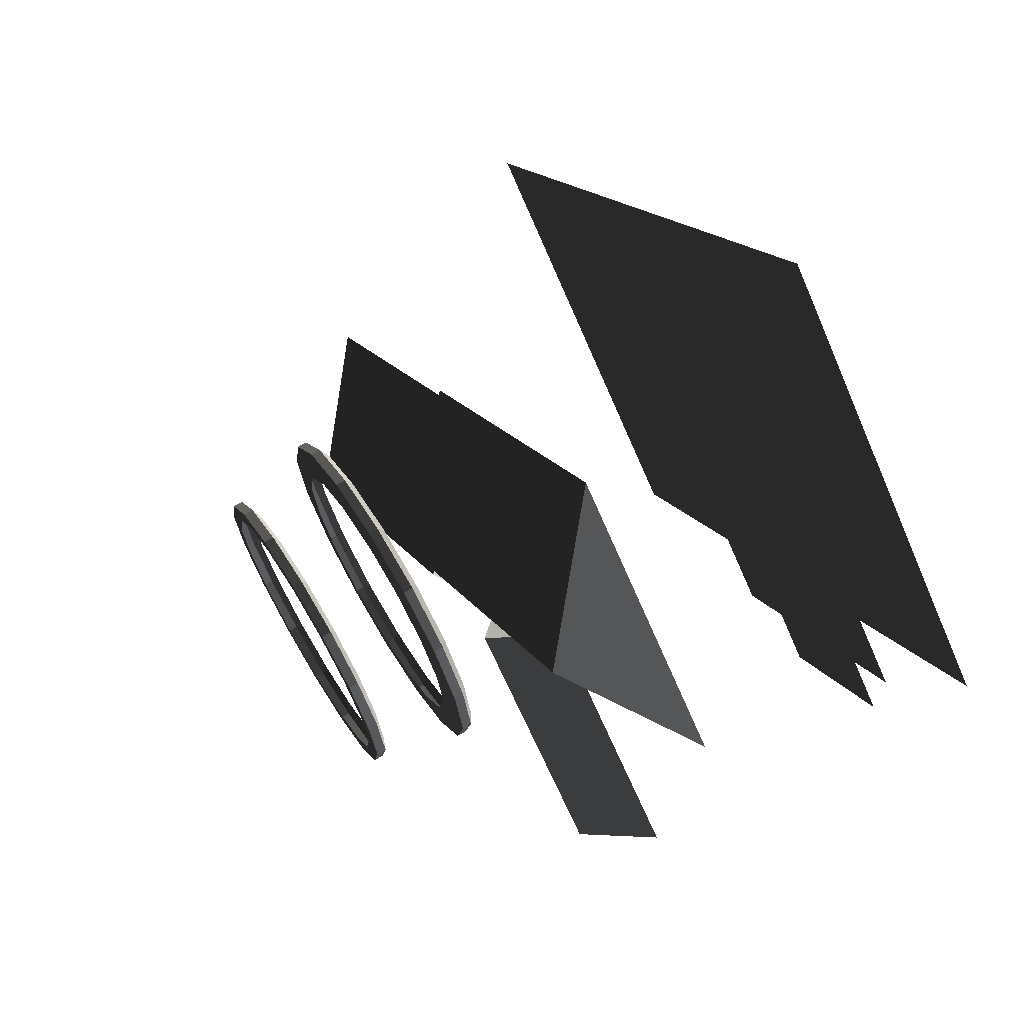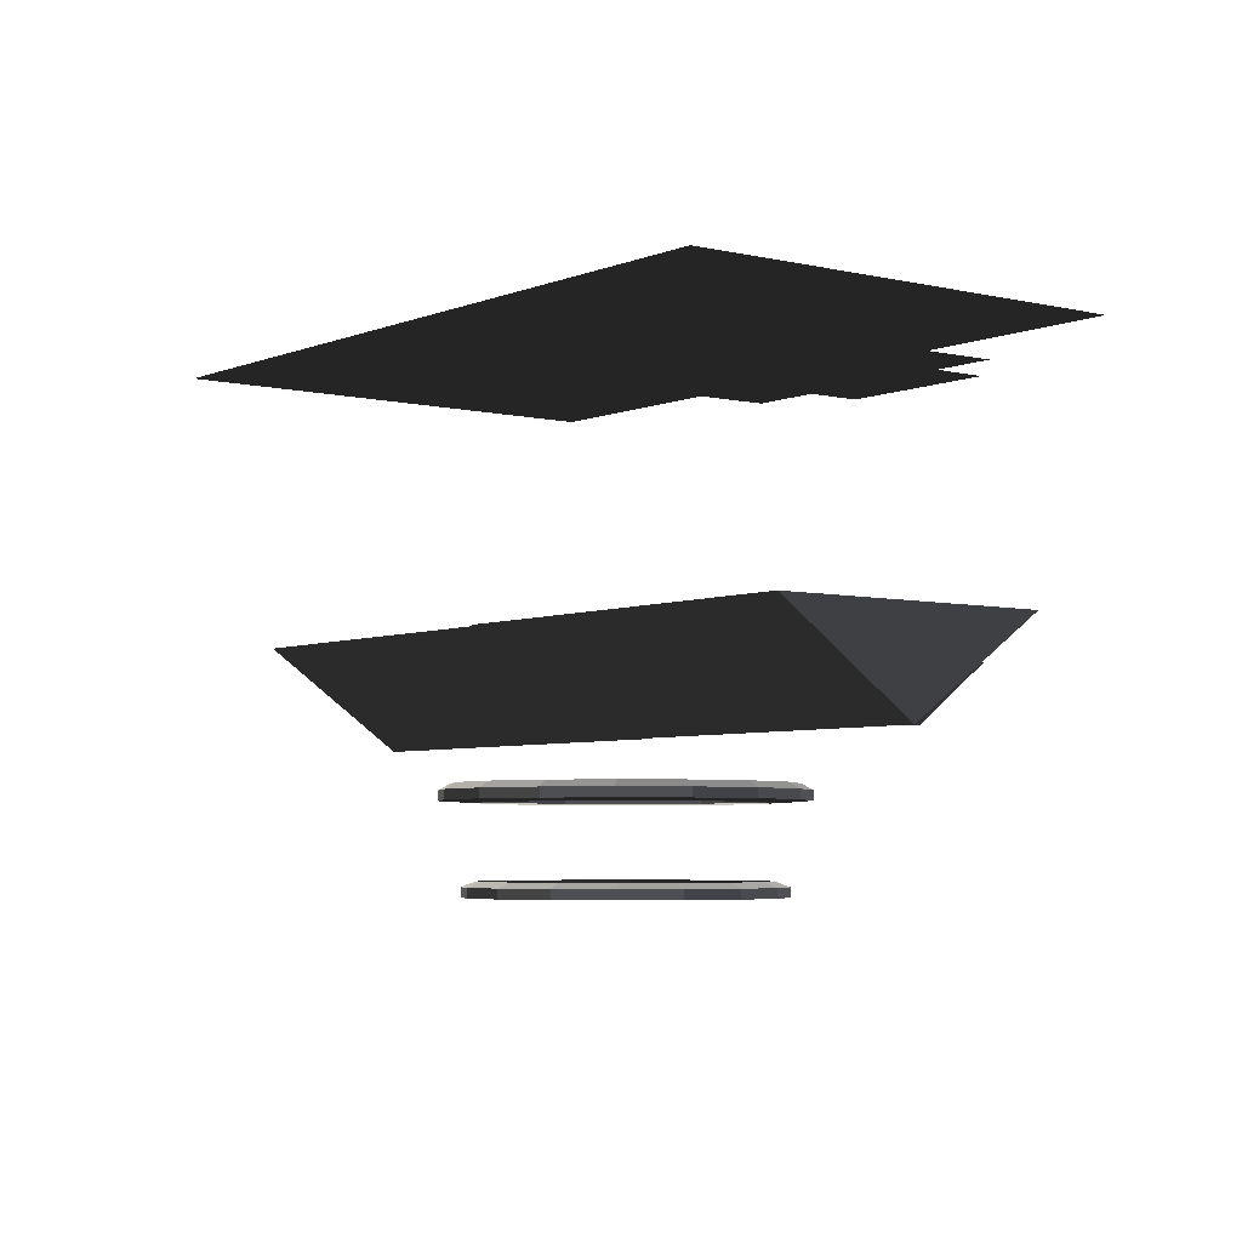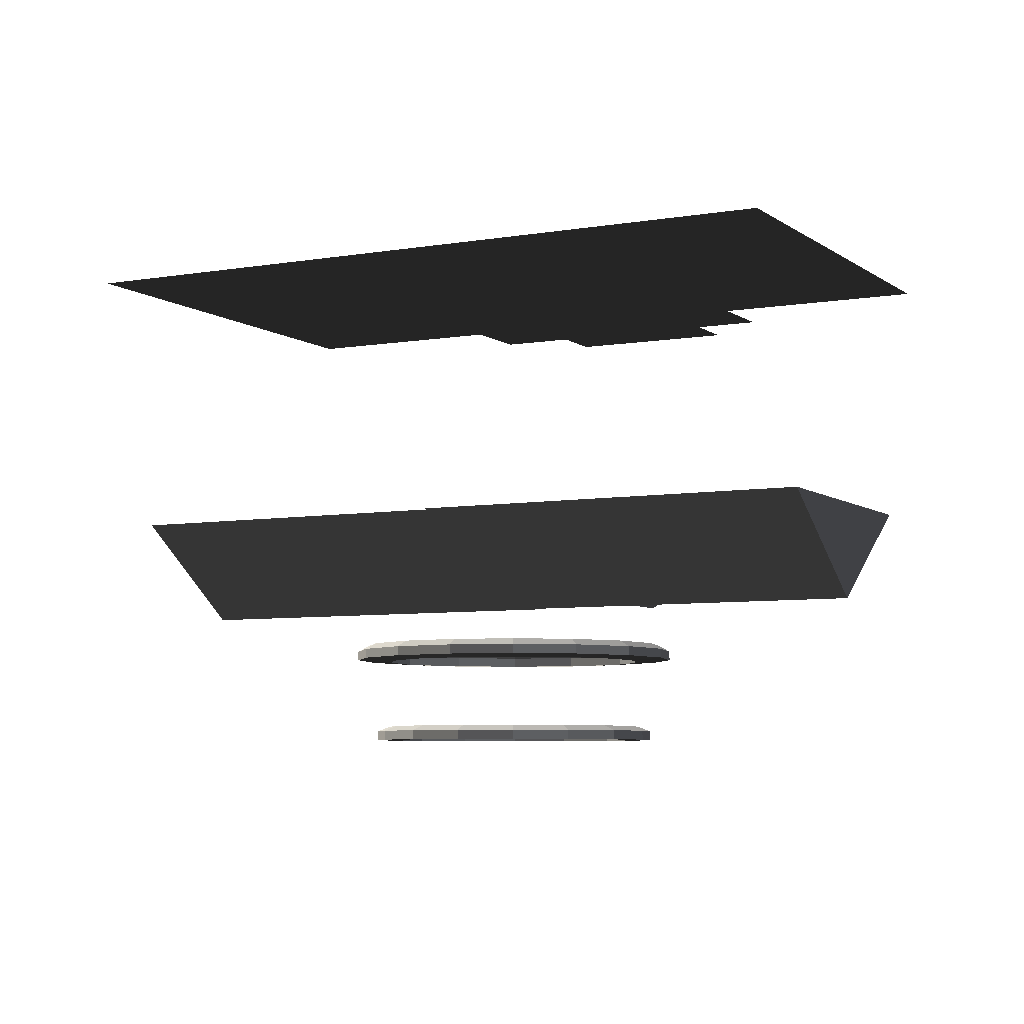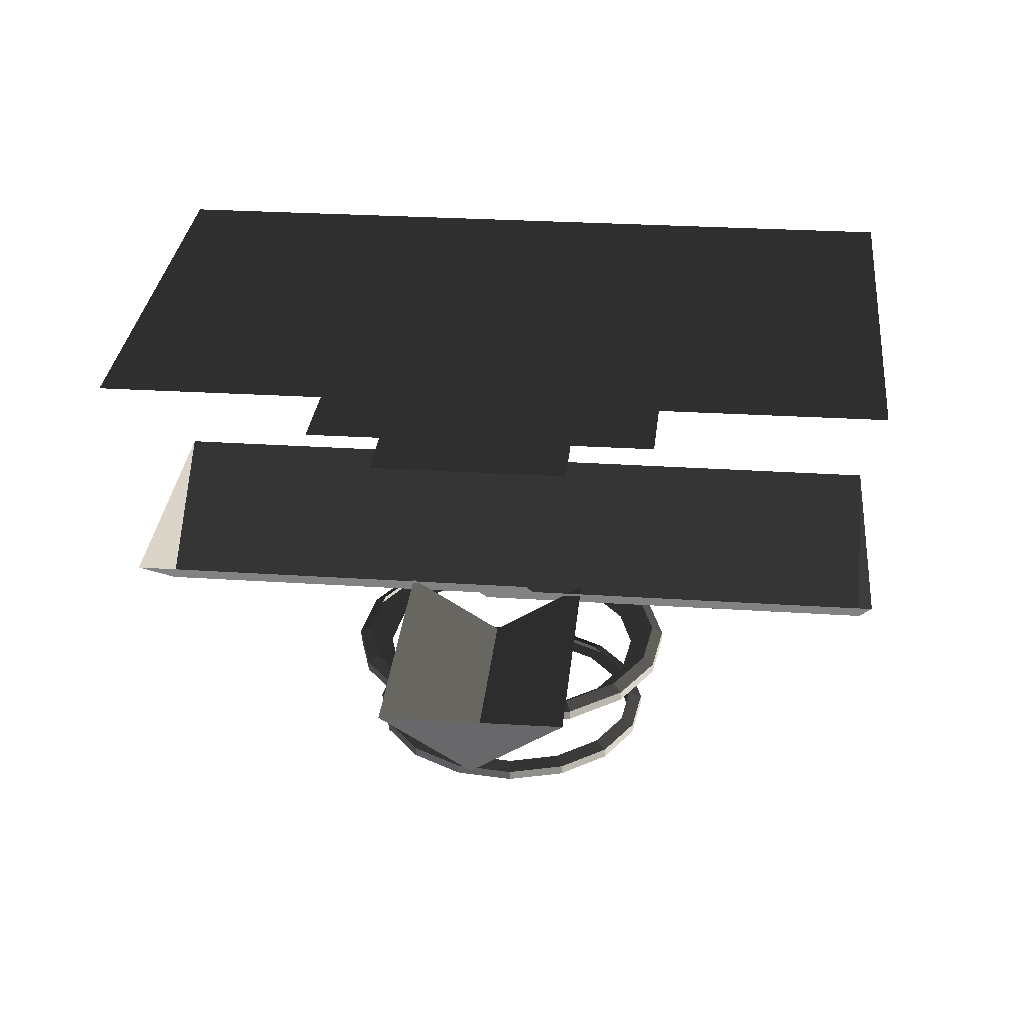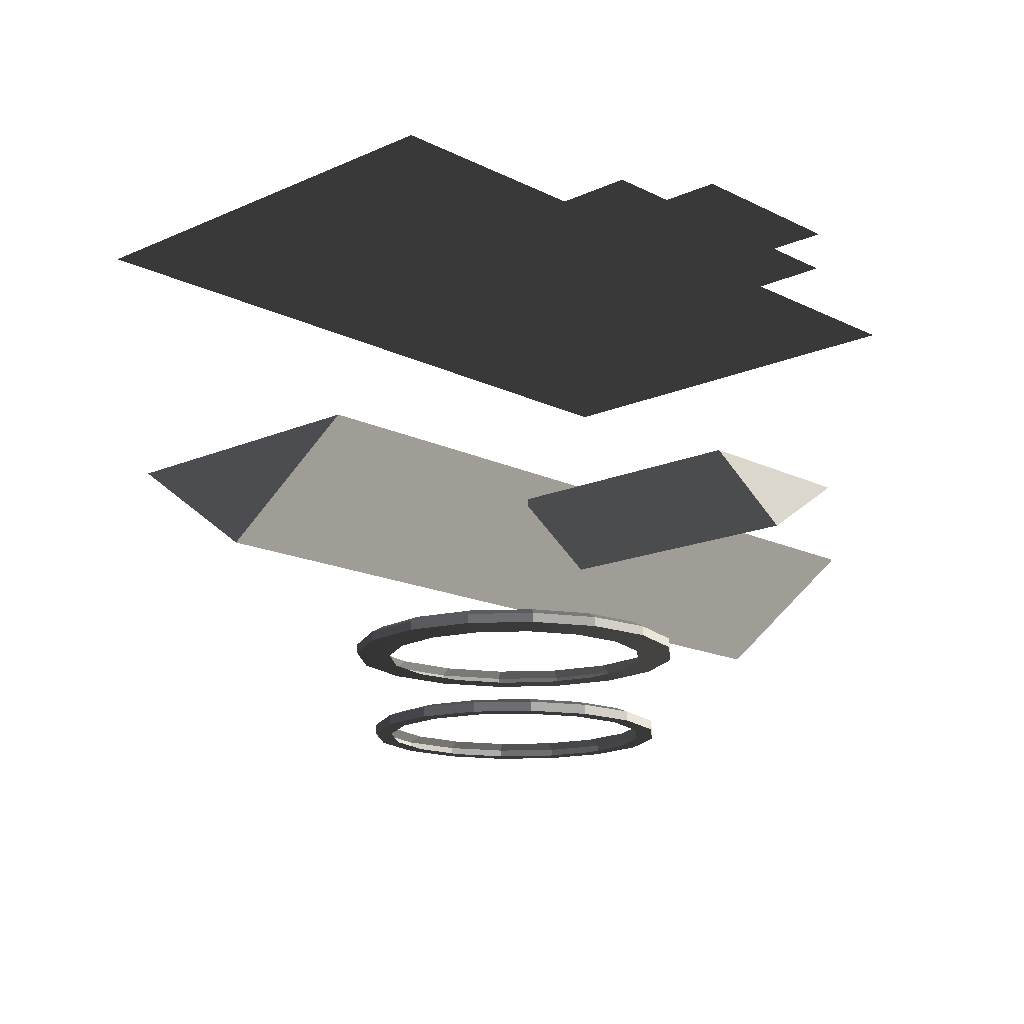
<metadata>
{"format":"obj","ext":"obj","renderer":"f3d","projection":"perspective","resolution":1024,"background":"white","views":[{"elev":68.8,"azim":-121.2,"up":"+Y"},{"elev":-4.7,"azim":-177.2,"up":"+Z"},{"elev":-6.2,"azim":157.9,"up":"+Z"},{"elev":29.8,"azim":-44.2,"up":"+Z"},{"elev":-15.5,"azim":-96.1,"up":"+Z"}]}
</metadata>
<code>
v 0.618 5.405 -4.158
v 0.618 4.861 -4.158
v -1.255 5.033 -4.158
v -1.047 4.53 -4.158
v -2.843 3.972 -4.158
v -2.458 3.587 -4.158
v -3.904 2.384 -4.158
v -3.401 2.175 -4.158
v -4.277 0.5105 -4.158
v -3.732 0.5105 -4.158
v -3.904 -1.363 -4.158
v -3.401 -1.154 -4.158
v -2.843 -2.951 -4.158
v -2.458 -2.566 -4.158
v -1.255 -4.012 -4.158
v -1.047 -3.509 -4.158
v 0.618 -4.384 -4.158
v 0.618 -3.84 -4.158
v 2.491 -4.012 -4.158
v 2.283 -3.509 -4.158
v 4.079 -2.951 -4.158
v 3.694 -2.566 -4.158
v 5.14 -1.363 -4.158
v 4.637 -1.154 -4.158
v 5.513 0.5105 -4.158
v 4.968 0.5105 -4.158
v 5.14 2.384 -4.158
v 4.637 2.175 -4.158
v 4.079 3.972 -4.158
v 3.694 3.587 -4.158
v 2.283 4.53 -4.158
v 2.491 5.033 -4.158
v 2.491 5.033 -3.85
v 2.491 5.033 -4.158
v 0.618 5.405 -3.85
v 0.618 5.405 -4.158
v -1.255 5.033 -3.85
v -1.255 5.033 -4.158
v -2.843 3.972 -3.85
v -2.843 3.972 -4.158
v -3.904 2.384 -3.85
v -3.904 2.384 -4.158
v -4.277 0.5105 -3.85
v -4.277 0.5105 -4.158
v 0.618 -4.384 -3.85
v 0.618 -4.384 -4.158
v 2.491 -4.012 -3.85
v 2.491 -4.012 -4.158
v -3.904 -1.363 -3.85
v -3.904 -1.363 -4.158
v -2.843 -2.951 -3.85
v -2.843 -2.951 -4.158
v 4.079 -2.951 -3.85
v 4.079 -2.951 -4.158
v 5.14 -1.363 -3.85
v 5.14 -1.363 -4.158
v -1.255 -4.012 -3.85
v -1.255 -4.012 -4.158
v 0.618 -4.384 -3.85
v 0.618 -4.384 -4.158
v 5.513 0.5105 -3.85
v 5.513 0.5105 -4.158
v 5.14 2.384 -3.85
v 5.14 2.384 -4.158
v 4.079 3.972 -3.85
v 4.079 3.972 -4.158
v 2.491 5.033 -3.85
v 2.491 5.033 -4.158
v 0.618 5.405 -3.85
v 0.618 5.405 -4.158
v -1.255 5.033 -3.85
v -1.255 5.033 -4.158
v -2.843 3.972 -3.85
v -2.843 3.972 -4.158
v -3.904 2.384 -3.85
v -3.904 2.384 -4.158
v -4.277 0.5105 -3.85
v -4.277 0.5105 -4.158
v -3.904 -1.363 -3.85
v -3.904 -1.363 -4.158
v 2.491 -4.012 -3.85
v 2.491 -4.012 -4.158
v 4.079 -2.951 -3.85
v 4.079 -2.951 -4.158
v -2.843 -2.951 -3.85
v -2.843 -2.951 -4.158
v -1.255 -4.012 -3.85
v -1.255 -4.012 -4.158
v 5.14 -1.363 -3.85
v 5.14 -1.363 -4.158
v 5.513 0.5105 -3.85
v 5.513 0.5105 -4.158
v 5.14 2.384 -3.85
v 5.14 2.384 -4.158
v 4.079 3.972 -3.85
v 4.079 3.972 -4.158
v 3.765 3.658 -3.678
v 4.079 3.972 -3.85
v 2.321 4.622 -3.678
v 2.491 5.033 -3.85
v 0.618 4.961 -3.678
v 0.618 5.405 -3.85
v -1.085 4.622 -3.678
v -1.255 5.033 -3.85
v -2.529 3.658 -3.678
v -2.843 3.972 -3.85
v -3.494 2.214 -3.678
v -3.904 2.384 -3.85
v -3.833 0.5105 -3.678
v -4.277 0.5105 -3.85
v -3.494 -1.193 -3.678
v -3.904 -1.363 -3.85
v 2.321 -3.601 -3.678
v 2.491 -4.012 -3.85
v 3.765 -2.637 -3.678
v 4.079 -2.951 -3.85
v -2.529 -2.637 -3.678
v -2.843 -2.951 -3.85
v -1.085 -3.601 -3.678
v -1.255 -4.012 -3.85
v 4.73 -1.193 -3.678
v 5.14 -1.363 -3.85
v 5.069 0.5105 -3.678
v 5.513 0.5105 -3.85
v 4.73 2.214 -3.678
v 5.14 2.384 -3.85
v 3.765 3.658 -3.678
v 4.079 3.972 -3.85
v 2.321 4.622 -3.678
v 2.491 5.033 -3.85
v 0.618 4.961 -3.678
v 0.618 5.405 -3.85
v -1.085 4.622 -3.678
v -1.255 5.033 -3.85
v -2.529 3.658 -3.678
v -2.843 3.972 -3.85
v -3.494 2.214 -3.678
v -3.904 2.384 -3.85
v -3.833 0.5105 -3.678
v -4.277 0.5105 -3.85
v 0.618 -3.94 -3.678
v 0.618 -4.384 -3.85
v 2.321 -3.601 -3.678
v 2.491 -4.012 -3.85
v -3.494 -1.193 -3.678
v -3.904 -1.363 -3.85
v -2.529 -2.637 -3.678
v -2.843 -2.951 -3.85
v 3.765 -2.637 -3.678
v 4.079 -2.951 -3.85
v 4.73 -1.193 -3.678
v 5.14 -1.363 -3.85
v -1.085 -3.601 -3.678
v -1.255 -4.012 -3.85
v 0.618 -3.94 -3.678
v 0.618 -4.384 -3.85
v 5.069 0.5105 -3.678
v 5.513 0.5105 -3.85
v 4.73 2.214 -3.678
v 5.14 2.384 -3.85
v -1.085 -3.601 -1.364
v 0.618 -3.94 -1.364
v 0.618 -5.093 -1.295
v -1.526 -4.666 -1.295
v -2.529 -2.637 -1.364
v -3.344 -3.452 -1.295
v -3.494 -1.193 -1.364
v -4.559 -1.634 -1.295
v -3.833 0.5105 -1.364
v -4.985 0.5105 -1.295
v -3.494 2.214 -1.364
v -4.559 2.655 -1.295
v -2.529 3.658 -1.364
v -3.344 4.473 -1.295
v -1.085 4.622 -1.364
v -1.526 5.687 -1.295
v 0.618 4.961 -1.364
v 0.618 6.114 -1.295
v 2.321 4.622 -1.364
v 2.762 5.687 -1.295
v 3.765 3.658 -1.364
v 4.58 4.473 -1.295
v 4.73 2.214 -1.364
v 5.795 2.655 -1.295
v 5.069 0.5105 -1.364
v 6.221 0.5105 -1.295
v 2.762 -4.666 -1.295
v 2.321 -3.601 -1.364
v 4.58 -3.452 -1.295
v 3.765 -2.637 -1.364
v 4.73 -1.193 -1.364
v 5.795 -1.634 -1.295
v -3.344 -3.452 -0.9866
v -3.344 -3.452 -1.295
v -1.526 -4.666 -0.9866
v -1.526 -4.666 -1.295
v 5.795 -1.634 -0.9866
v 5.795 -1.634 -1.295
v 6.221 0.5105 -0.9866
v 6.221 0.5105 -1.295
v 5.795 2.655 -0.9866
v 5.795 2.655 -1.295
v 4.58 4.473 -0.9866
v 4.58 4.473 -1.295
v 2.762 5.687 -0.9866
v 2.762 5.687 -1.295
v 0.618 6.114 -0.9866
v 0.618 6.114 -1.295
v -1.526 5.687 -0.9866
v -1.526 5.687 -1.295
v -3.344 4.473 -0.9866
v -3.344 4.473 -1.295
v -4.559 2.655 -0.9866
v -4.559 2.655 -1.295
v -4.985 0.5105 -0.9866
v -4.985 0.5105 -1.295
v 0.618 -5.093 -0.9866
v 0.618 -5.093 -1.295
v 2.762 -4.666 -0.9866
v 2.762 -4.666 -1.295
v -4.559 -1.634 -0.9866
v -4.559 -1.634 -1.295
v -3.344 -3.452 -0.9866
v -3.344 -3.452 -1.295
v 4.58 -3.452 -0.9866
v 4.58 -3.452 -1.295
v 5.795 -1.634 -0.9866
v 5.795 -1.634 -1.295
v -1.526 -4.666 -0.9866
v -1.526 -4.666 -1.295
v 0.618 -5.093 -0.9866
v 0.618 -5.093 -1.295
v 6.221 0.5105 -0.9866
v 6.221 0.5105 -1.295
v 5.795 2.655 -0.9866
v 5.795 2.655 -1.295
v 4.58 4.473 -0.9866
v 4.58 4.473 -1.295
v 2.762 5.687 -0.9866
v 2.762 5.687 -1.295
v 0.618 6.114 -0.9866
v 0.618 6.114 -1.295
v -1.526 5.687 -0.9866
v -1.526 5.687 -1.295
v -3.344 4.473 -0.9866
v -3.344 4.473 -1.295
v -4.559 2.655 -0.9866
v -4.559 2.655 -1.295
v -4.985 0.5105 -0.9866
v -4.985 0.5105 -1.295
v -4.559 -1.634 -0.9866
v -4.559 -1.634 -1.295
v 2.762 -4.666 -0.9866
v 2.762 -4.666 -1.295
v 4.58 -3.452 -0.9866
v 4.58 -3.452 -1.295
v -4.217 -1.492 -0.7809
v -4.559 -1.634 -0.9866
v -3.082 -3.19 -0.7809
v -3.344 -3.452 -0.9866
v 4.319 -3.19 -0.7809
v 4.58 -3.452 -0.9866
v 5.453 -1.492 -0.7809
v 5.795 -1.634 -0.9866
v -1.385 -4.325 -0.7809
v -1.526 -4.666 -0.9866
v 0.618 -4.723 -0.7809
v 0.618 -5.093 -0.9866
v 5.852 0.5105 -0.7809
v 6.221 0.5105 -0.9866
v 5.453 2.513 -0.7809
v 5.795 2.655 -0.9866
v 4.319 4.211 -0.7809
v 4.58 4.473 -0.9866
v 2.621 5.346 -0.7809
v 2.762 5.687 -0.9866
v 0.618 5.744 -0.7809
v 0.618 6.114 -0.9866
v -1.385 5.346 -0.7809
v -1.526 5.687 -0.9866
v -3.082 4.211 -0.7809
v -3.344 4.473 -0.9866
v -4.217 2.513 -0.7809
v -4.559 2.655 -0.9866
v -4.616 0.5105 -0.7809
v -4.985 0.5105 -0.9866
v -4.217 -1.492 -0.7809
v -4.559 -1.634 -0.9866
v 2.621 -4.325 -0.7809
v 2.762 -4.666 -0.9866
v 4.319 -3.19 -0.7809
v 4.58 -3.452 -0.9866
v -3.082 -3.19 -0.7809
v -3.344 -3.452 -0.9866
v -1.385 -4.325 -0.7809
v -1.526 -4.666 -0.9866
v 5.453 -1.492 -0.7809
v 5.795 -1.634 -0.9866
v 5.852 0.5105 -0.7809
v 6.221 0.5105 -0.9866
v 5.453 2.513 -0.7809
v 5.795 2.655 -0.9866
v 4.319 4.211 -0.7809
v 4.58 4.473 -0.9866
v 2.621 5.346 -0.7809
v 2.762 5.687 -0.9866
v 0.618 5.744 -0.7809
v 0.618 6.114 -0.9866
v -1.385 5.346 -0.7809
v -1.526 5.687 -0.9866
v -3.082 4.211 -0.7809
v -3.344 4.473 -0.9866
v -4.217 2.513 -0.7809
v -4.559 2.655 -0.9866
v -4.616 0.5105 -0.7809
v -4.985 0.5105 -0.9866
v 0.618 -4.723 -0.7809
v 0.618 -5.093 -0.9866
v 2.621 -4.325 -0.7809
v 2.762 -4.666 -0.9866
v -6.634 -9.273 12.29
v -0.134 -3.759 12.29
v -10.49 -4.798 12.29
v -3.988 0.7168 12.29
v 14.65 -4.046 12.29
v 9.978 1.383 12.29
v 3.168 -13.75 12.29
v -1.507 -8.322 12.29
v -3.491 -9.952 12.29
v -10.5 -1.809 12.29
v -8.519 -0.1786 12.29
v 2.966 9.526 12.29
v -13.19 5.25 12.28
v -1.709 14.96 12.28
v 8.8 -9.237 0.5149
v 12.37 -6.159 3.769
v 5.225 -12.31 3.769
v 12.37 -6.159 3.769
v 8.8 -9.237 0.5149
v 3.565 4.223 3.769
v -0.008933 1.145 0.5149
v -3.583 -1.933 3.769
v -0.008933 1.145 0.5149
v 5.225 -12.31 3.769
v 8.8 -9.237 0.5149
v -7.427 10.35 0.5149
v -11 7.275 3.769
v -3.852 13.43 3.769
v -11 7.275 3.769
v -7.427 10.35 0.5149
v -2.193 -3.108 3.769
v 1.382 -0.02977 0.5149
v 4.956 3.048 3.769
v 1.382 -0.02977 0.5149
v -3.852 13.43 3.769
v -7.427 10.35 0.5149
v -8.561 -7.036 1.271
v -6.634 -9.273 3.169
v -10.49 -4.798 3.169
v -6.634 -9.273 3.169
v -8.561 -7.036 1.271
v -0.134 -3.759 3.169
v -2.061 -1.521 1.271
v -3.988 0.7168 3.169
v -2.061 -1.521 1.271
v -10.49 -4.798 3.169
v -8.561 -7.036 1.271
g bild195.001_34482_32
f 1 3 2
f 2 3 4
f 3 5 4
f 4 5 6
f 5 7 6
f 6 7 8
f 7 9 8
f 8 9 10
f 9 11 10
f 10 11 12
f 11 13 12
f 12 13 14
f 13 15 14
f 14 15 16
f 15 17 16
f 16 17 18
f 17 19 18
f 18 19 20
f 19 21 20
f 20 21 22
f 21 23 22
f 22 23 24
f 23 25 24
f 24 25 26
f 25 27 26
f 26 27 28
f 27 29 28
f 28 29 30
f 31 1 2
f 32 1 31
f 29 32 30
f 30 32 31
f 33 35 34
f 34 35 36
f 37 39 38
f 38 39 40
f 41 43 42
f 42 43 44
f 45 47 46
f 46 47 48
f 49 51 50
f 50 51 52
f 53 55 54
f 54 55 56
f 57 59 58
f 58 59 60
f 61 63 62
f 62 63 64
f 65 67 66
f 66 67 68
f 69 71 70
f 70 71 72
f 73 75 74
f 74 75 76
f 77 79 78
f 78 79 80
f 81 83 82
f 82 83 84
f 85 87 86
f 86 87 88
f 89 91 90
f 90 91 92
f 93 95 94
f 94 95 96
f 97 99 98
f 98 99 100
f 101 103 102
f 102 103 104
f 105 107 106
f 106 107 108
f 109 111 110
f 110 111 112
f 113 115 114
f 114 115 116
f 117 119 118
f 118 119 120
f 121 123 122
f 122 123 124
f 125 127 126
f 126 127 128
f 129 131 130
f 130 131 132
f 133 135 134
f 134 135 136
f 137 139 138
f 138 139 140
f 141 143 142
f 142 143 144
f 145 147 146
f 146 147 148
f 149 151 150
f 150 151 152
f 153 155 154
f 154 155 156
f 157 159 158
f 158 159 160
f 161 163 162
f 164 163 161
f 165 164 161
f 166 164 165
f 167 166 165
f 168 166 167
f 169 168 167
f 170 168 169
f 171 170 169
f 172 170 171
f 173 172 171
f 174 172 173
f 175 174 173
f 176 174 175
f 177 176 175
f 178 176 177
f 179 178 177
f 180 178 179
f 181 180 179
f 182 180 181
f 183 182 181
f 184 182 183
f 185 184 183
f 186 184 185
f 163 187 162
f 162 187 188
f 187 189 188
f 188 189 190
f 191 186 185
f 192 186 191
f 189 192 190
f 190 192 191
f 193 195 194
f 194 195 196
f 197 199 198
f 198 199 200
f 201 203 202
f 202 203 204
f 205 207 206
f 206 207 208
f 209 211 210
f 210 211 212
f 213 215 214
f 214 215 216
f 217 219 218
f 218 219 220
f 221 223 222
f 222 223 224
f 225 227 226
f 226 227 228
f 229 231 230
f 230 231 232
f 233 235 234
f 234 235 236
f 237 239 238
f 238 239 240
f 241 243 242
f 242 243 244
f 245 247 246
f 246 247 248
f 249 251 250
f 250 251 252
f 253 255 254
f 254 255 256
f 257 259 258
f 258 259 260
f 261 263 262
f 262 263 264
f 265 267 266
f 266 267 268
f 269 271 270
f 270 271 272
f 273 275 274
f 274 275 276
f 277 279 278
f 278 279 280
f 281 283 282
f 282 283 284
f 285 287 286
f 286 287 288
f 289 291 290
f 290 291 292
f 293 295 294
f 294 295 296
f 297 299 298
f 298 299 300
f 301 303 302
f 302 303 304
f 305 307 306
f 306 307 308
f 309 311 310
f 310 311 312
f 313 315 314
f 314 315 316
f 317 319 318
f 318 319 320
f 321 323 322
f 322 323 324
f 325 327 326
f 326 327 328
f 329 330 328
f 328 330 331
f 326 328 332
f 332 328 331
f 331 333 332
f 332 333 334
f 335 337 336
f 338 340 339
f 339 340 341
f 342 344 343
f 343 344 345
f 346 348 347
f 349 351 350
f 350 351 352
f 353 355 354
f 354 355 356
f 357 359 358
f 360 362 361
f 361 362 363
f 364 366 365
f 365 366 367

</code>
